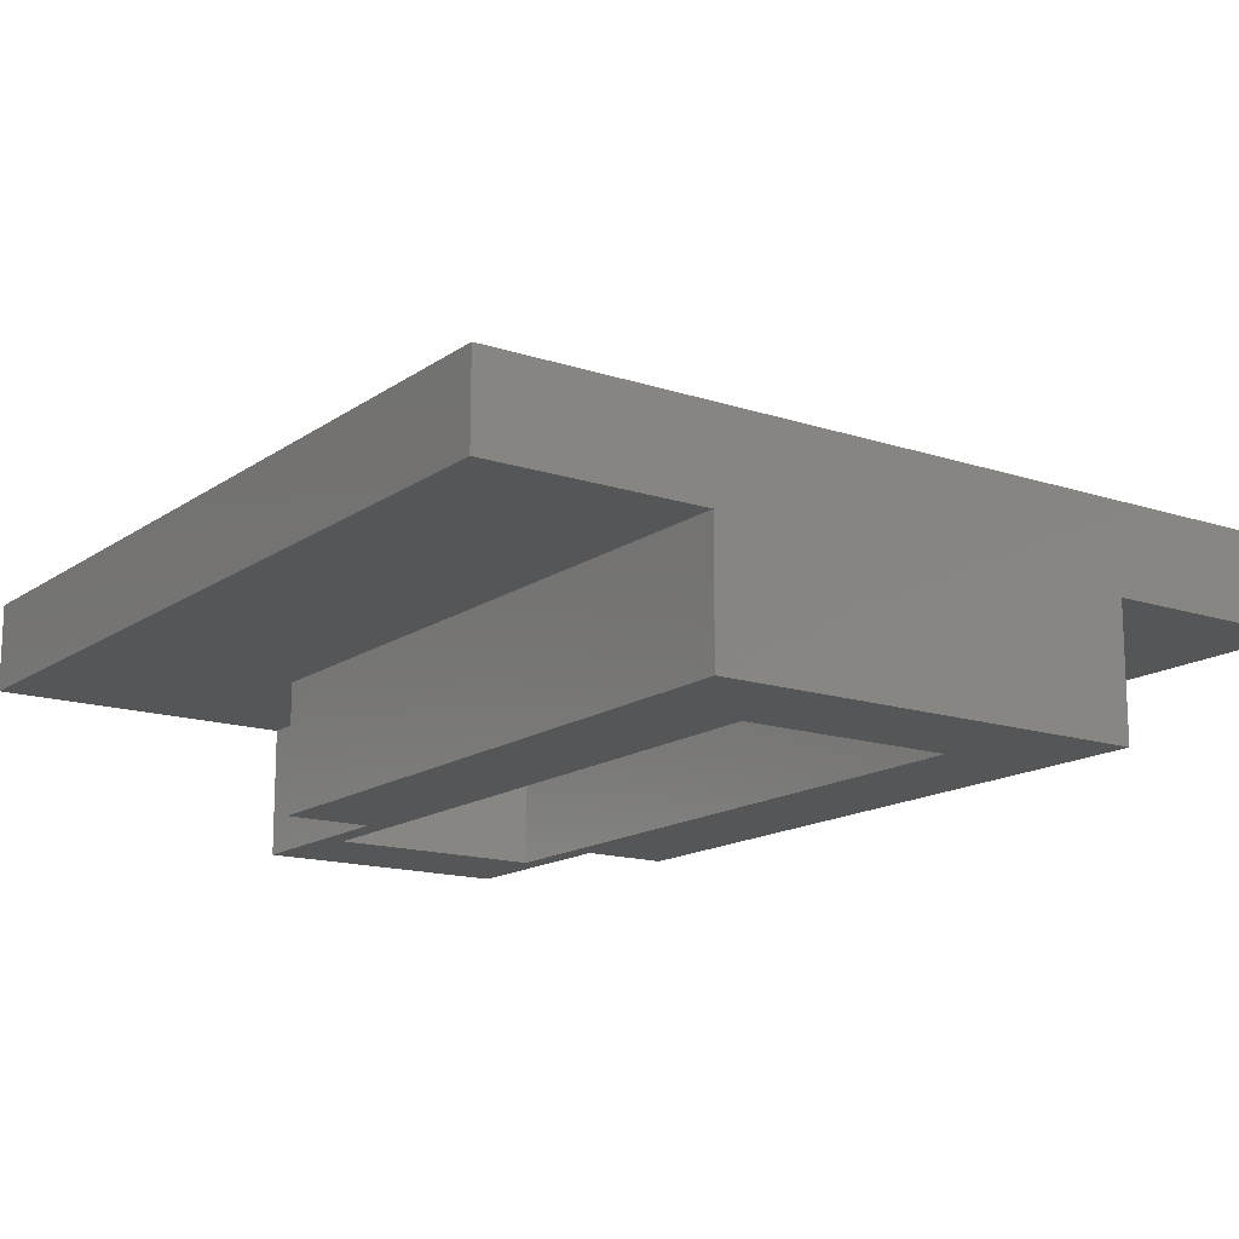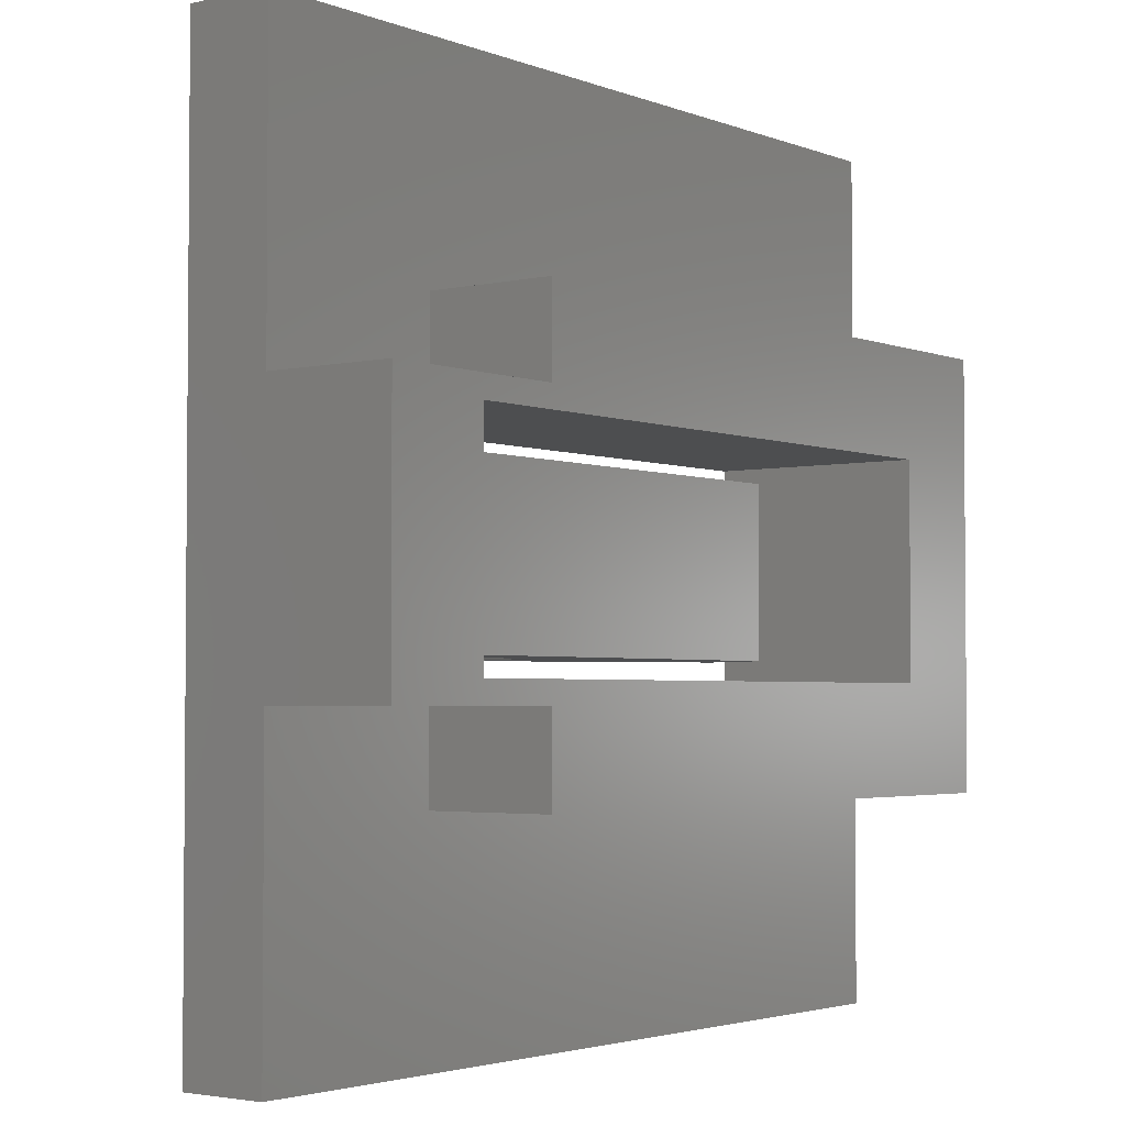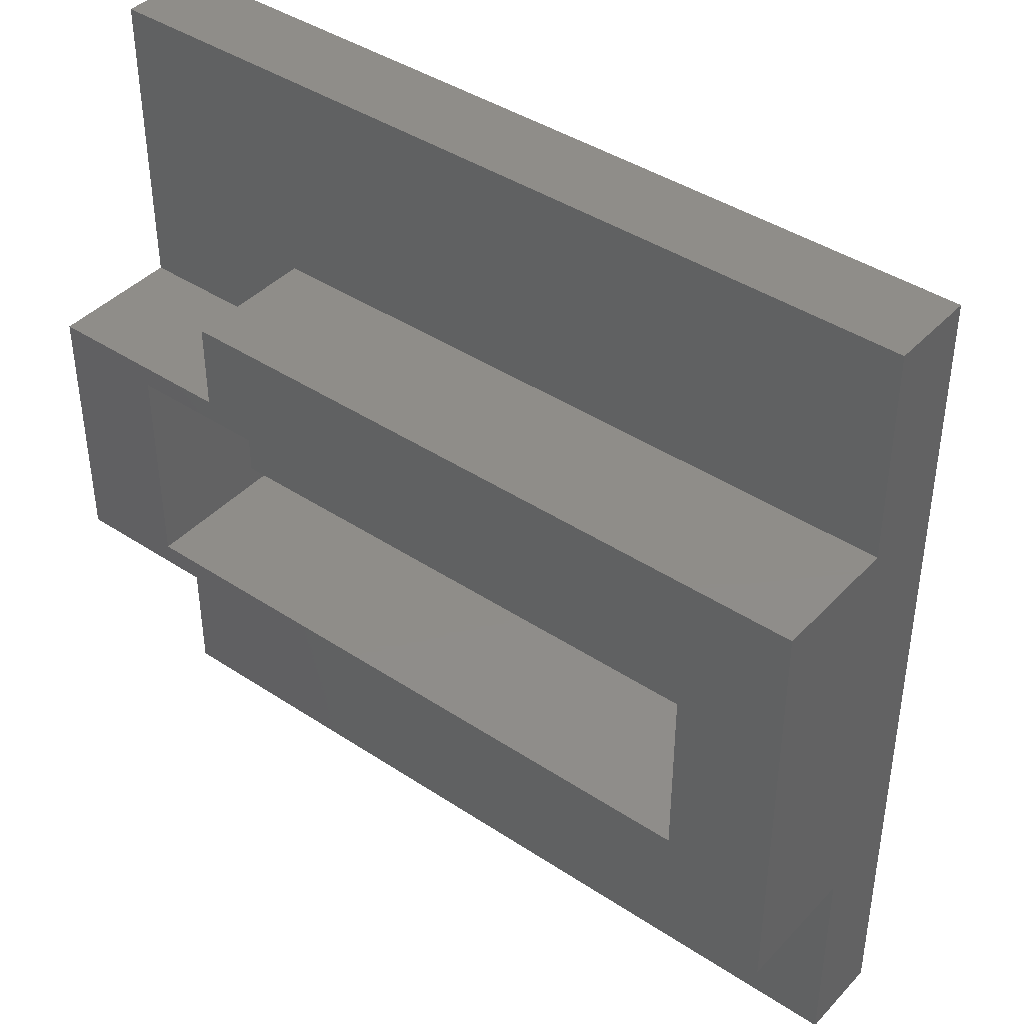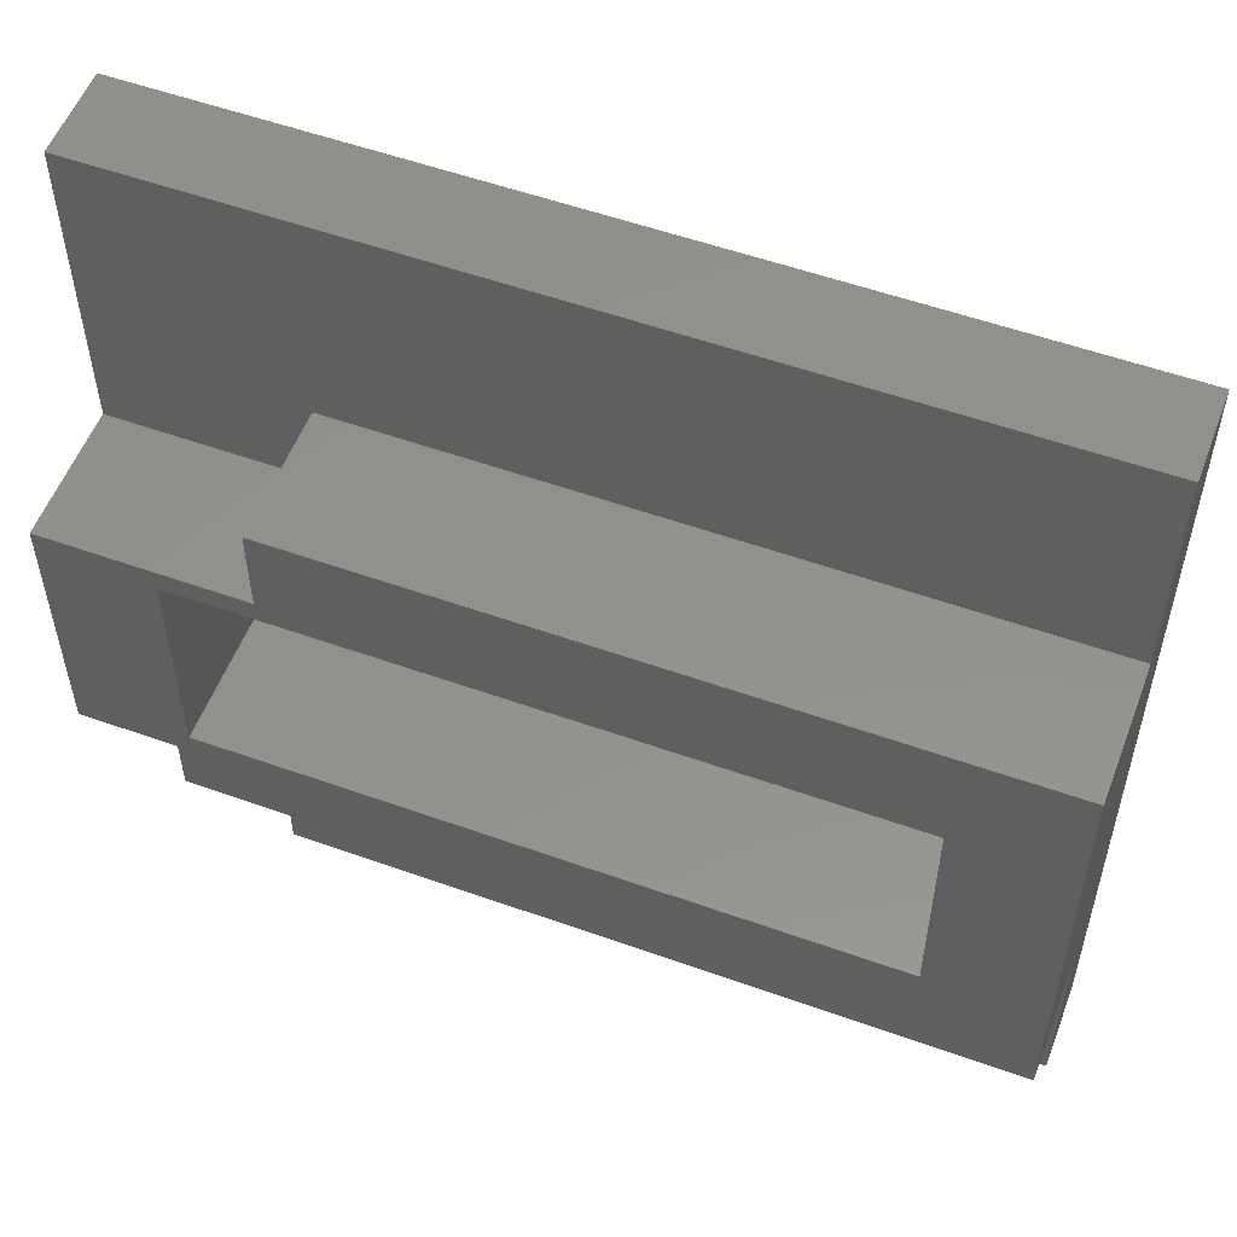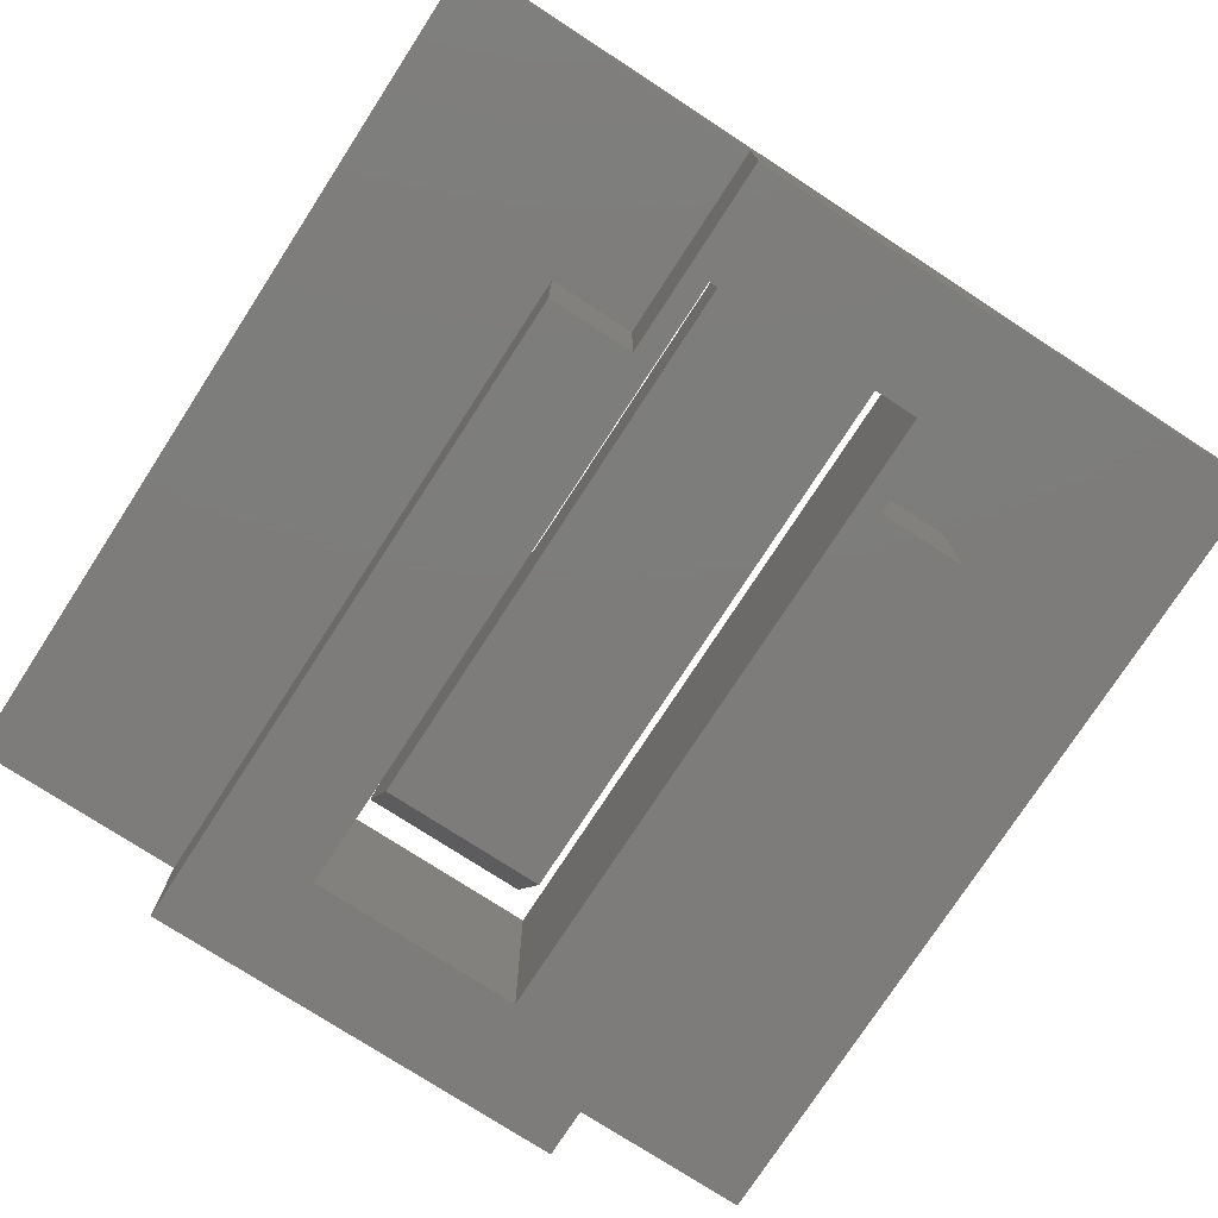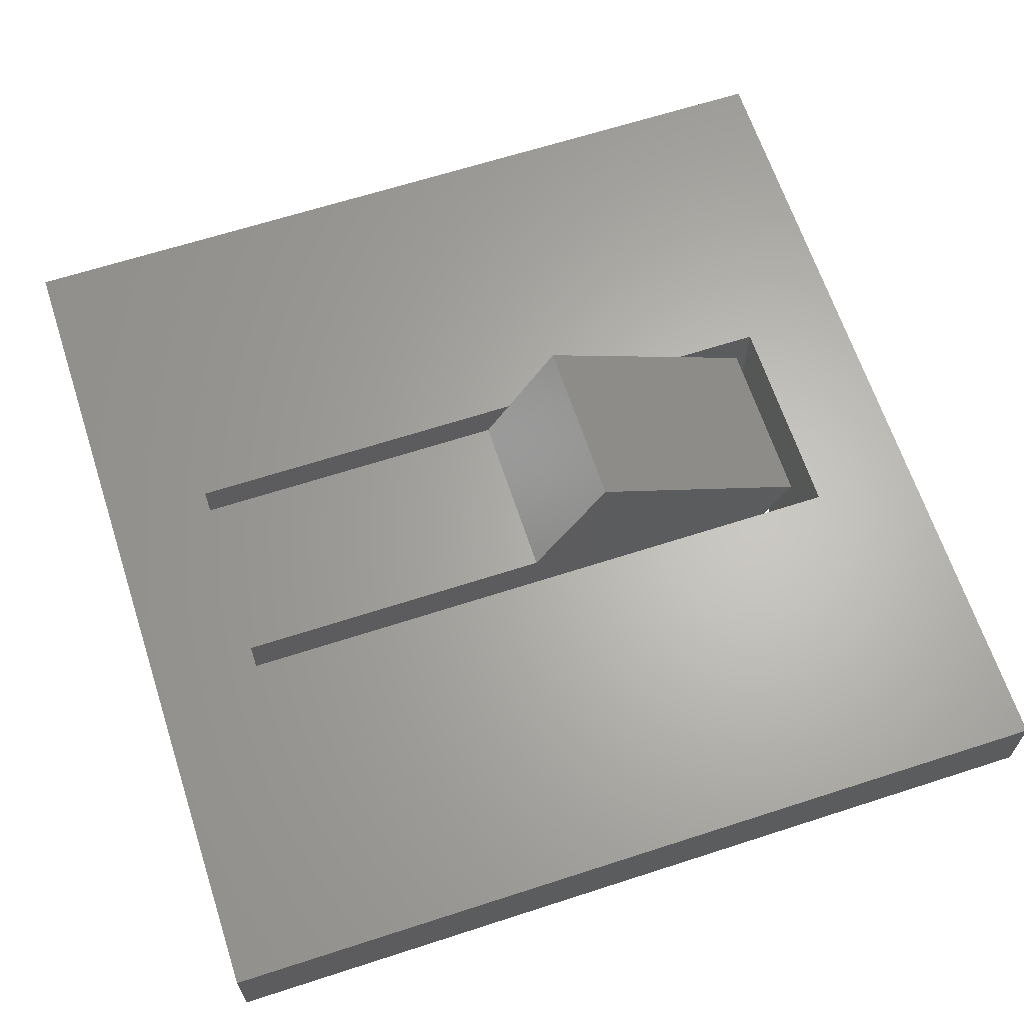
<metadata>
{"format":"stl","ext":"stl","renderer":"f3d","projection":"perspective","resolution":1024,"background":"white","views":[{"elev":-15.2,"azim":-125.0,"up":"+Z"},{"elev":-3.0,"azim":127.7,"up":"+Y"},{"elev":41.4,"azim":-141.3,"up":"+Y"},{"elev":54.8,"azim":-159.3,"up":"+Y"},{"elev":-76.2,"azim":57.0,"up":"+Z"},{"elev":64.6,"azim":161.9,"up":"+Z"}]}
</metadata>
<code>
# stl→obj: 48 verts, 96 faces
v -10 5 0
v -10 -5 0
v -10 5 3
v -10 10 5
v -10 10 3
v -10 -5 3
v -10 -10 5
v -10 -10 3
v 0 2 5
v 7.5 -2 5
v 7.5 2 5
v 0 -2 5
v 10 10 5
v 7.5 2.5 5
v -7.5 2.5 5
v -7.5 -2.5 5
v 10 -10 5
v 7.5 -2.5 5
v 10 6 3
v 10 10 3
v 10 3 3
v 10 -3 3
v 10 3 0
v 10 -6 3
v 10 -10 3
v 10 -3 0
v 5.5 5 0
v 5.5 5 3
v 5.5 -5 0
v -7.5 -2.5 0
v 5.5 -3 0
v -7.5 2.5 0
v 7.5 -2.5 0
v 7.5 2.5 0
v 5.5 3 0
v 5.5 -5 3
v 5.5 6 3
v 5.5 -6 3
v 5.5 3 3
v 5.5 -3 3
v 7.5 2 3
v 7.5 -2 3
v -5.928 2 3
v -6.928 2 5
v -1.732 2 8
v -5.928 -2 3
v -1.732 -2 8
v -6.928 -2 5
f 1 2 3
f 3 4 5
f 6 3 2
f 3 6 4
f 7 6 8
f 6 7 4
f 9 10 11
f 10 9 12
f 11 13 14
f 13 15 14
f 15 4 16
f 4 15 13
f 13 11 17
f 10 17 11
f 18 17 10
f 16 17 18
f 16 7 17
f 7 16 4
f 13 19 20
f 13 21 19
f 21 22 23
f 13 22 21
f 17 22 13
f 22 17 24
f 24 17 25
f 23 22 26
f 27 3 28
f 3 27 1
f 29 30 31
f 30 2 32
f 2 30 29
f 26 33 23
f 31 33 26
f 33 31 30
f 34 23 33
f 34 35 23
f 32 35 34
f 32 27 35
f 32 1 27
f 1 32 2
f 2 36 6
f 36 2 29
f 28 3 37
f 37 20 19
f 5 37 3
f 37 5 20
f 25 38 24
f 8 38 25
f 6 38 8
f 38 6 36
f 28 21 39
f 21 28 19
f 19 28 37
f 36 24 38
f 24 36 22
f 22 36 40
f 8 17 7
f 17 8 25
f 20 4 13
f 4 20 5
f 36 31 40
f 31 36 29
f 31 22 40
f 22 31 26
f 39 27 28
f 27 39 35
f 23 39 21
f 39 23 35
f 16 32 15
f 32 16 30
f 34 41 14
f 34 42 41
f 33 42 34
f 18 42 33
f 42 18 10
f 14 41 11
f 32 14 15
f 14 32 34
f 33 16 18
f 16 33 30
f 41 9 11
f 9 41 43
f 9 43 44
f 45 9 44
f 46 47 48
f 47 46 12
f 42 12 46
f 12 42 10
f 47 9 45
f 9 47 12
f 44 47 45
f 47 44 48
f 44 43 48
f 43 46 48
f 46 41 42
f 41 46 43

</code>
